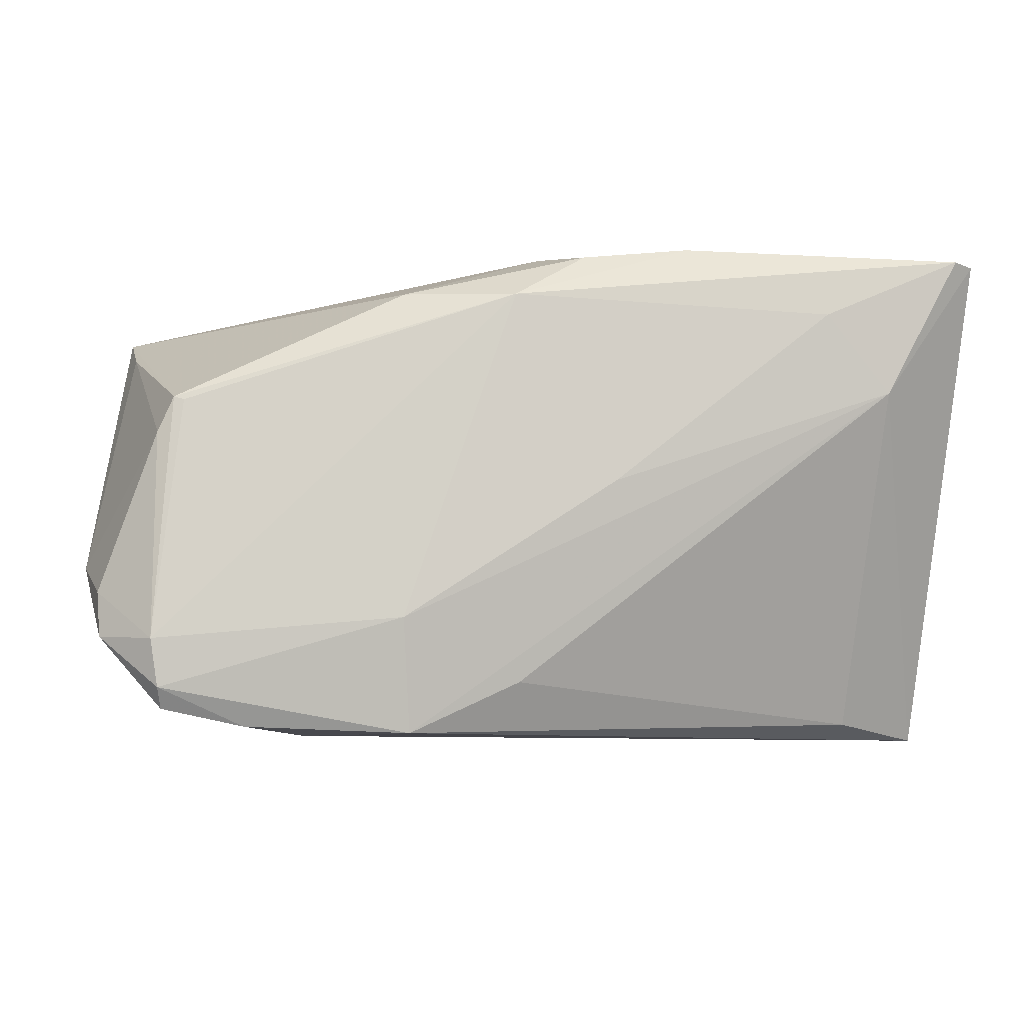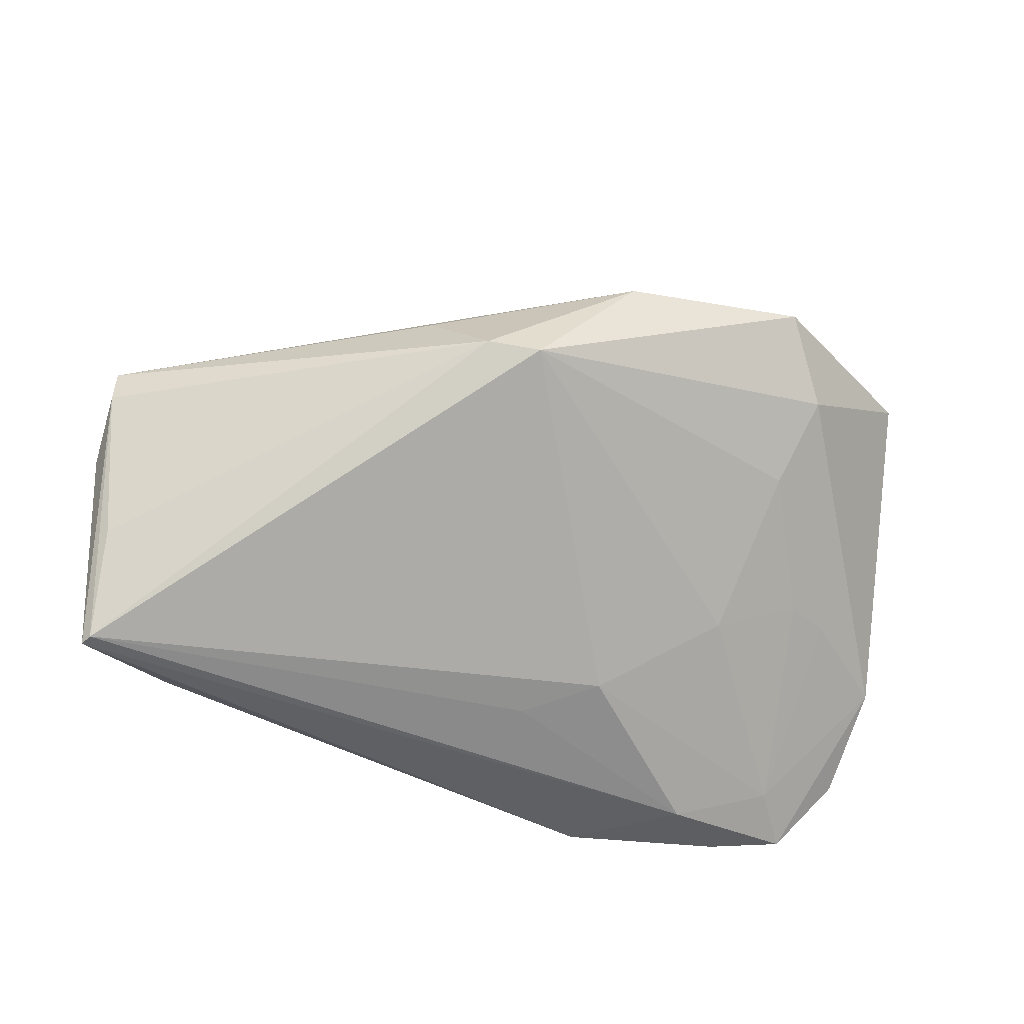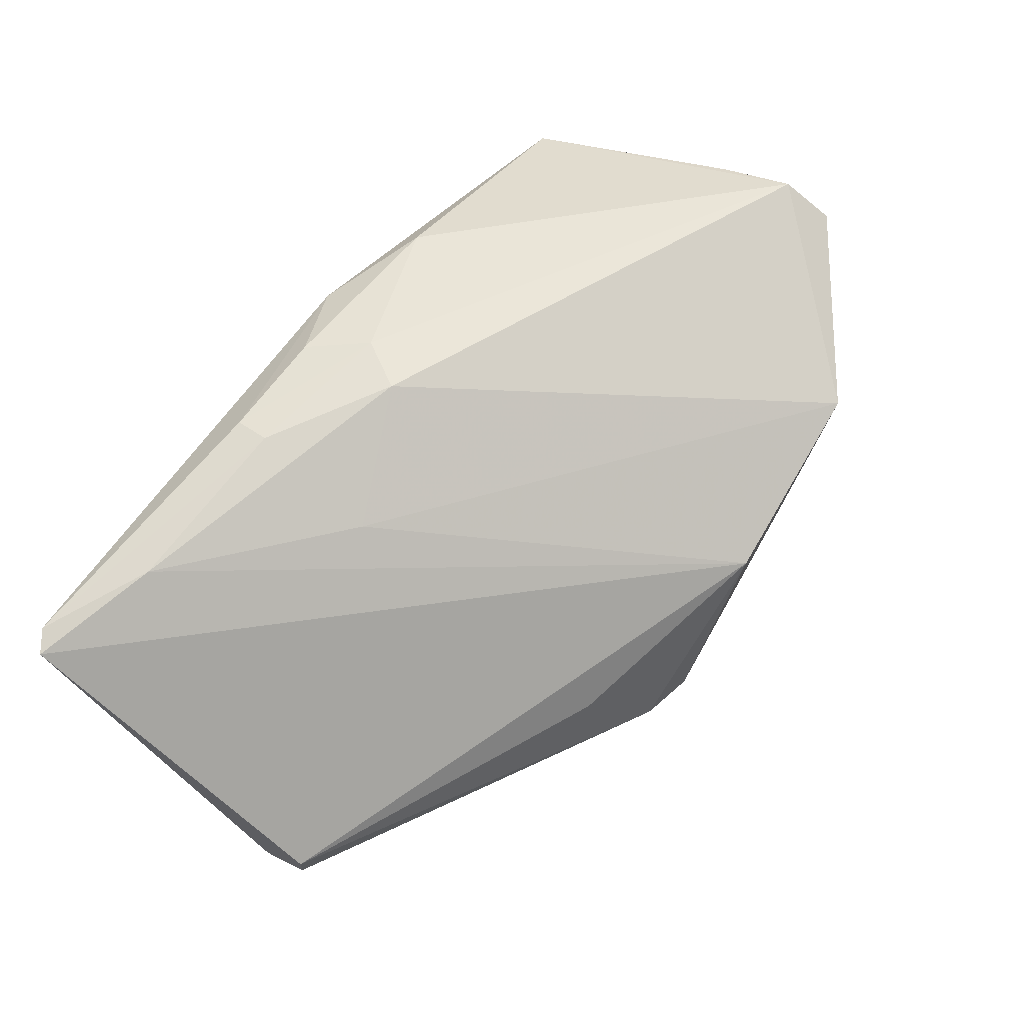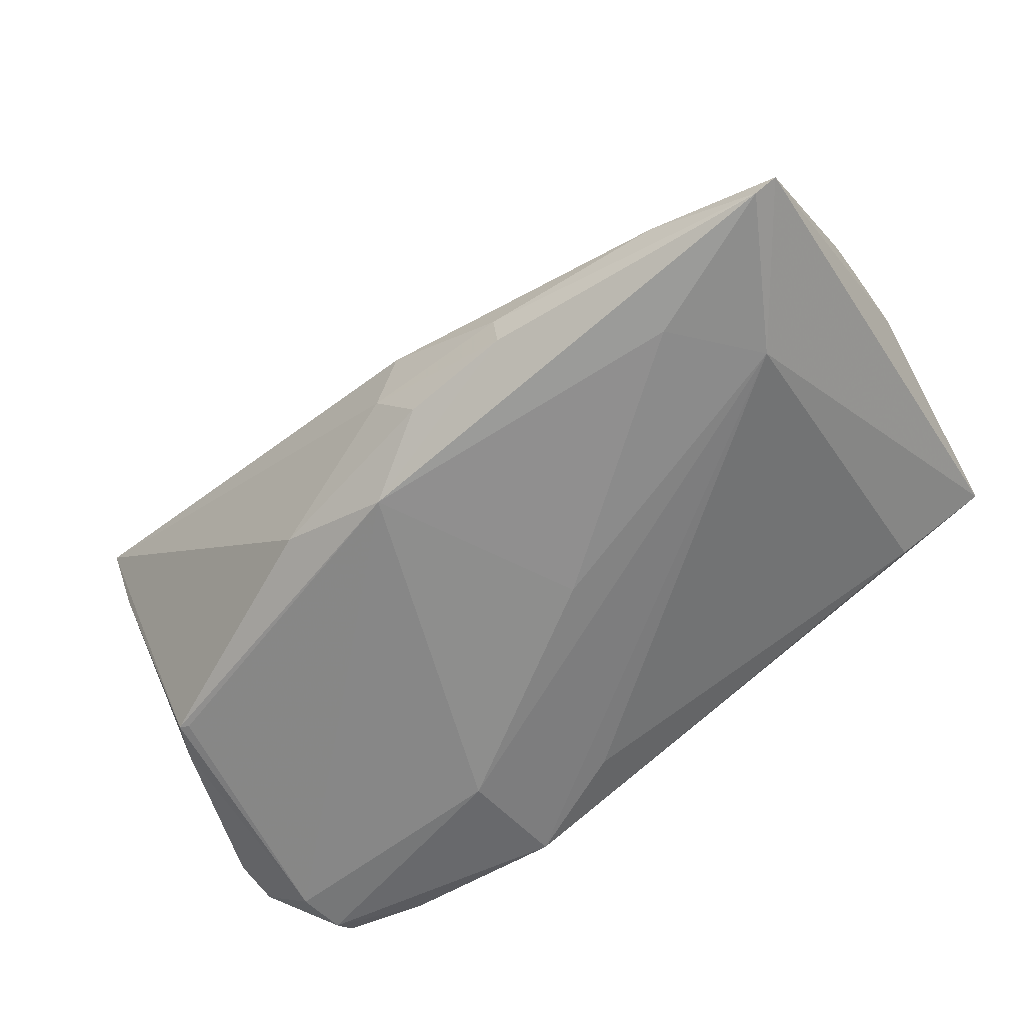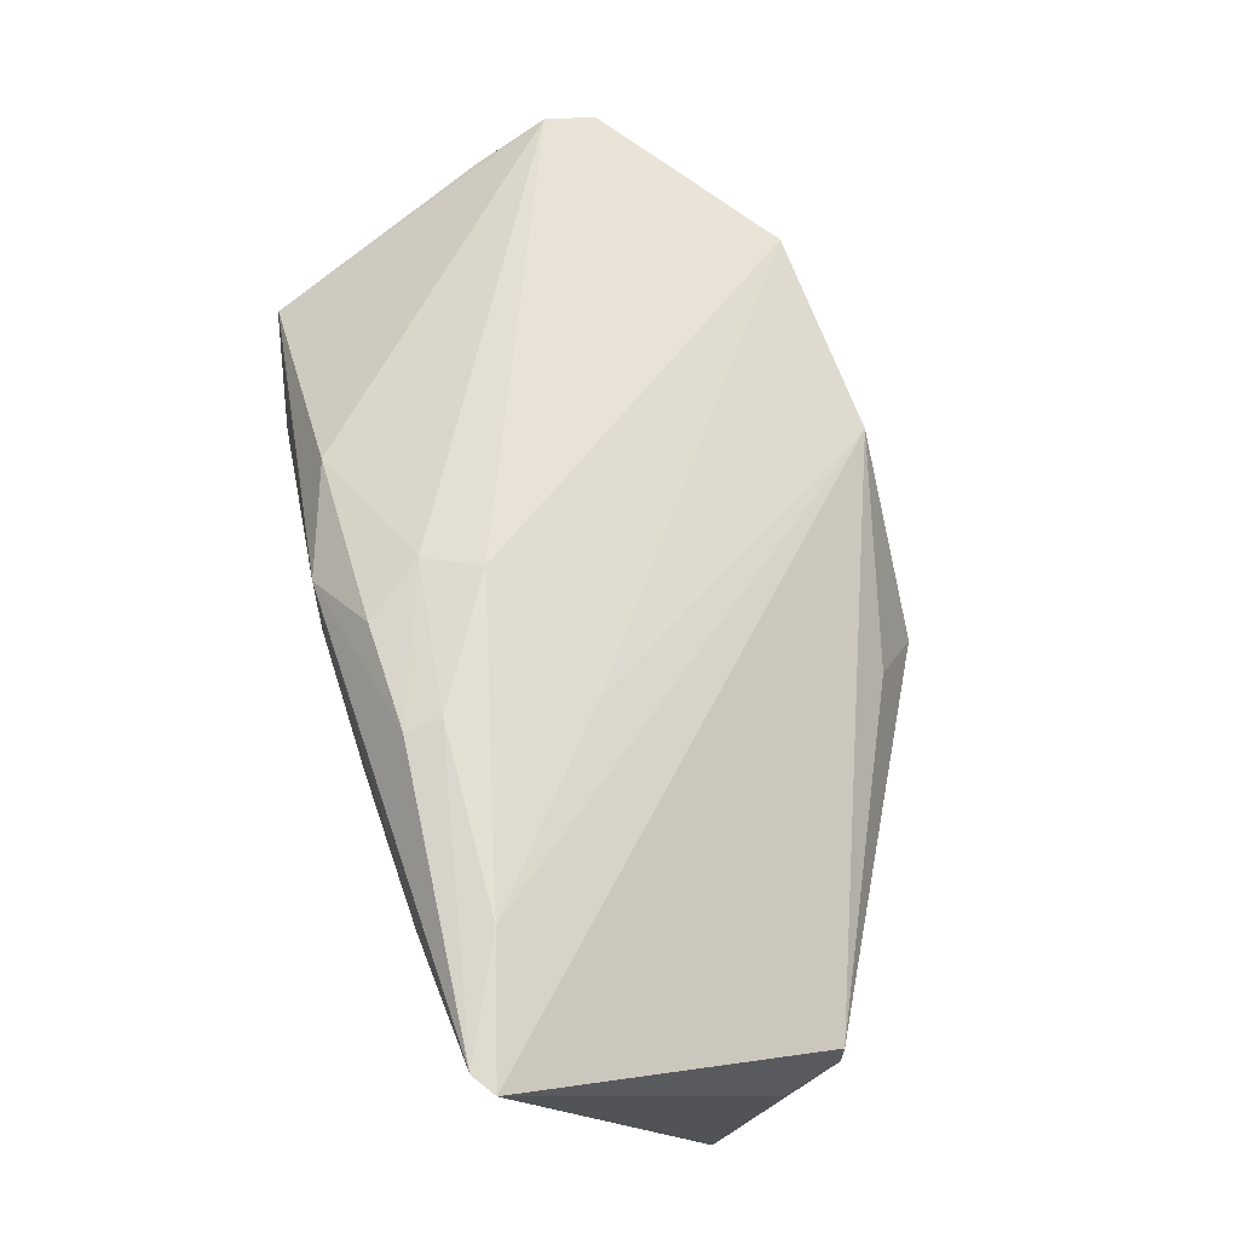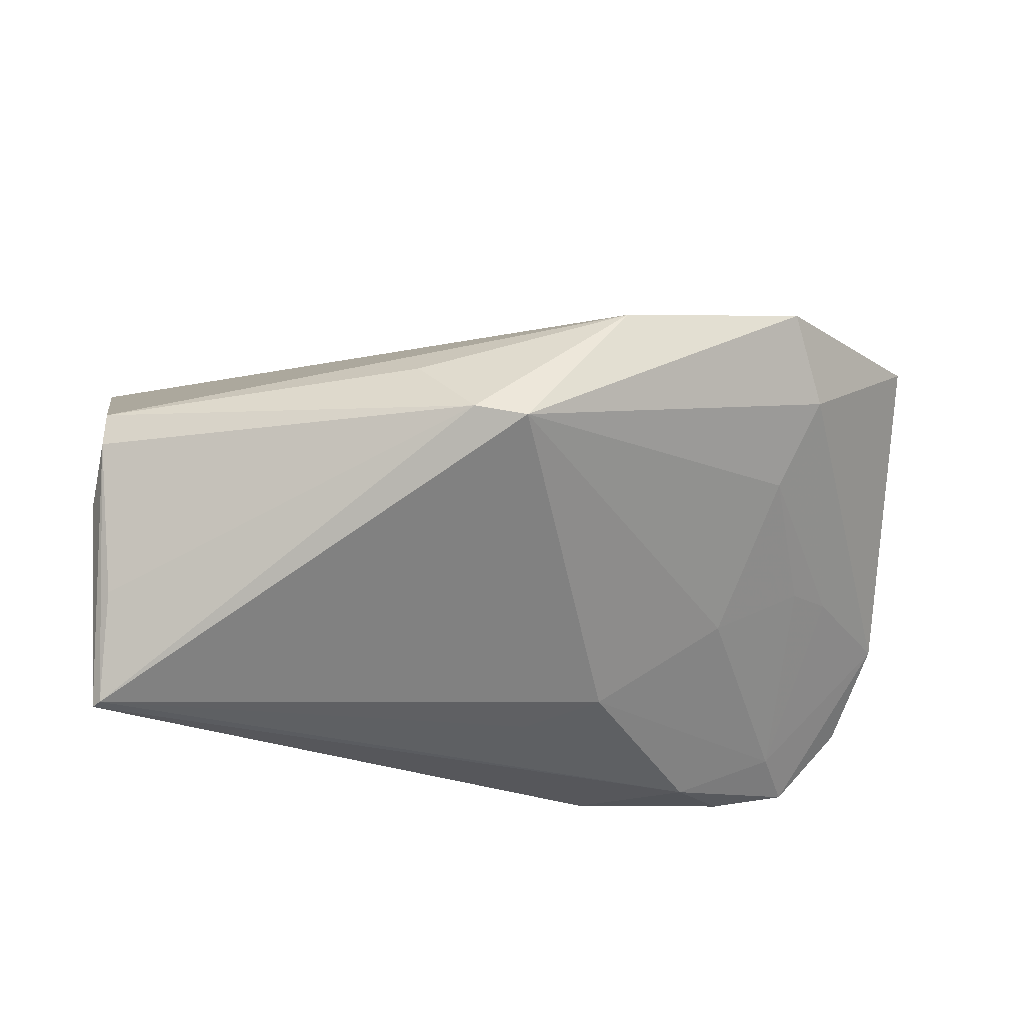
<metadata>
{"format":"obj","ext":"obj","renderer":"f3d","projection":"perspective","resolution":1024,"background":"white","views":[{"elev":-7.8,"azim":-7.3,"up":"+Z"},{"elev":-44.6,"azim":165.2,"up":"+Z"},{"elev":70.9,"azim":126.0,"up":"+Z"},{"elev":-64.8,"azim":34.7,"up":"+Y"},{"elev":65.0,"azim":72.7,"up":"+Z"},{"elev":-27.8,"azim":168.0,"up":"+Z"}]}
</metadata>
<code>
v -0.04056 0.0003587 -0.009093
v -0.0477 -0.02998 -0.0202
v -0.05685 -0.01392 -0.01027
v 0.01758 0.02527 0.005833
v -0.01636 -0.02958 -0.03148
v 0.05639 0.007023 0.0002467
v -0.04608 -0.00325 -0.008524
v 0.04458 -0.03093 0.01184
v -0.0364 -0.02785 -0.03071
v 0.01145 0.0315 -0.002525
v 0.02005 -0.008496 0.02687
v -0.01728 -0.02821 0.02352
v 0.01899 -0.0242 0.03138
v 0.05378 -0.03144 0.02922
v -0.05192 -0.001426 0.01962
v -0.03263 0.02958 0.01794
v 0.04088 -0.02514 0.03059
v 0.05646 -0.0296 0.02898
v -0.02875 0.001154 -0.01556
v -0.02897 -0.0206 -0.03161
v -0.05458 -0.02365 -0.01413
v -0.01273 -0.00317 -0.02612
v -0.008521 0.03173 0.01343
v -0.00346 -0.007755 -0.02871
v -0.04679 -0.02943 -0.02607
v 0.01899 -0.0284 0.03044
v -0.003706 -0.03279 0.02293
v 0.0005617 -0.02177 0.03014
v -0.05417 -0.02439 -0.01969
v 0.05623 0.007138 0.004593
v 0.03635 -0.03243 0.02156
v -0.05345 0.01373 0.02072
v 0.05371 0.001476 -0.01843
v -0.002807 -0.02906 -0.02516
v 0.05343 -0.004054 -0.03142
v 0.004233 -0.0156 0.03161
v -0.04758 -0.02721 0.005502
v -0.03375 0.01549 -0.0002569
v 0.008934 -0.03279 -0.0002864
v -0.05296 0.007411 0.02356
v -0.04441 -0.02806 0.009467
v 0.004958 0.03279 -0.003755
v -0.04565 -0.02772 0.00987
v -0.04223 -0.02072 -0.02585
v -0.01741 -0.03279 -0.01758
v 0.005621 -0.02858 0.029
v 0.05426 -0.005468 -0.03161
v 0.0429 -0.01266 -0.02968
v -0.0464 -0.02762 -0.02859
v -0.03786 0.0223 0.009137
v 0.05685 0.0007439 -0.005829
f 30 23 18
f 51 18 47
f 51 30 18
f 23 42 16
f 18 23 17
f 10 42 23
f 40 28 36
f 36 16 40
f 6 51 47
f 30 51 6
f 6 10 30
f 11 17 23
f 23 16 11
f 11 36 17
f 16 36 11
f 35 22 42
f 42 10 35
f 35 24 22
f 35 6 47
f 22 24 20
f 24 35 20
f 20 35 47
f 23 30 4
f 4 10 23
f 30 10 4
f 12 28 40
f 43 27 12
f 40 43 12
f 15 43 40
f 40 3 15
f 21 3 29
f 29 2 21
f 40 16 32
f 32 3 40
f 50 16 42
f 50 32 16
f 3 32 50
f 41 27 43
f 43 2 41
f 41 2 27
f 27 2 45
f 45 39 27
f 14 26 27
f 18 17 14
f 13 36 28
f 28 26 13
f 17 36 13
f 13 14 17
f 26 14 13
f 10 6 33
f 33 35 10
f 6 35 33
f 27 26 46
f 46 12 27
f 46 26 28
f 28 12 46
f 3 21 37
f 43 15 37
f 37 15 3
f 37 2 43
f 37 21 2
f 38 50 42
f 9 20 5
f 5 20 47
f 5 48 34
f 47 48 5
f 27 39 31
f 31 14 27
f 8 31 39
f 14 31 8
f 39 45 8
f 34 48 8
f 8 48 47
f 8 5 34
f 45 5 8
f 47 18 8
f 18 14 8
f 22 20 44
f 3 50 7
f 50 38 7
f 7 44 3
f 25 45 2
f 25 5 45
f 9 5 25
f 25 2 29
f 29 3 49
f 3 44 49
f 49 25 29
f 9 25 49
f 49 20 9
f 49 44 20
f 22 44 19
f 42 22 19
f 19 38 42
f 1 7 38
f 44 7 1
f 38 19 1
f 1 19 44

</code>
